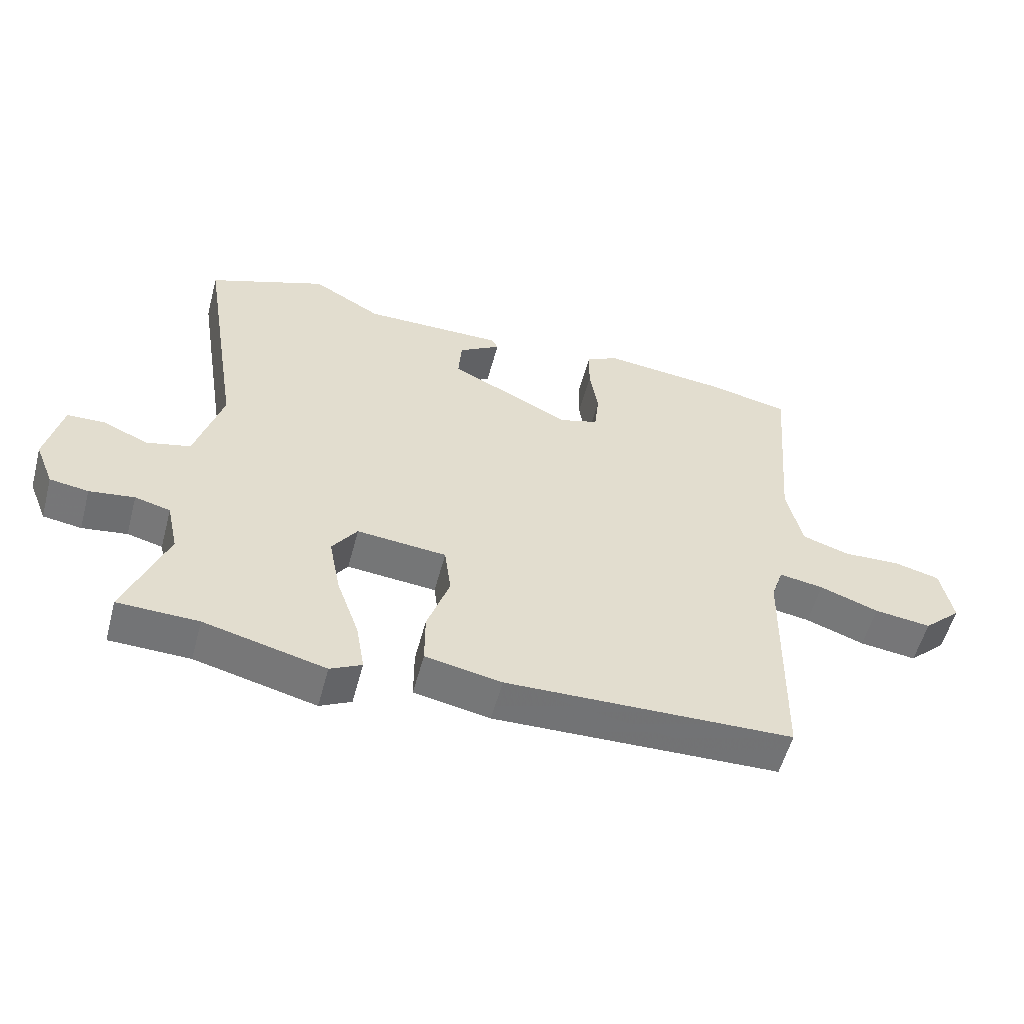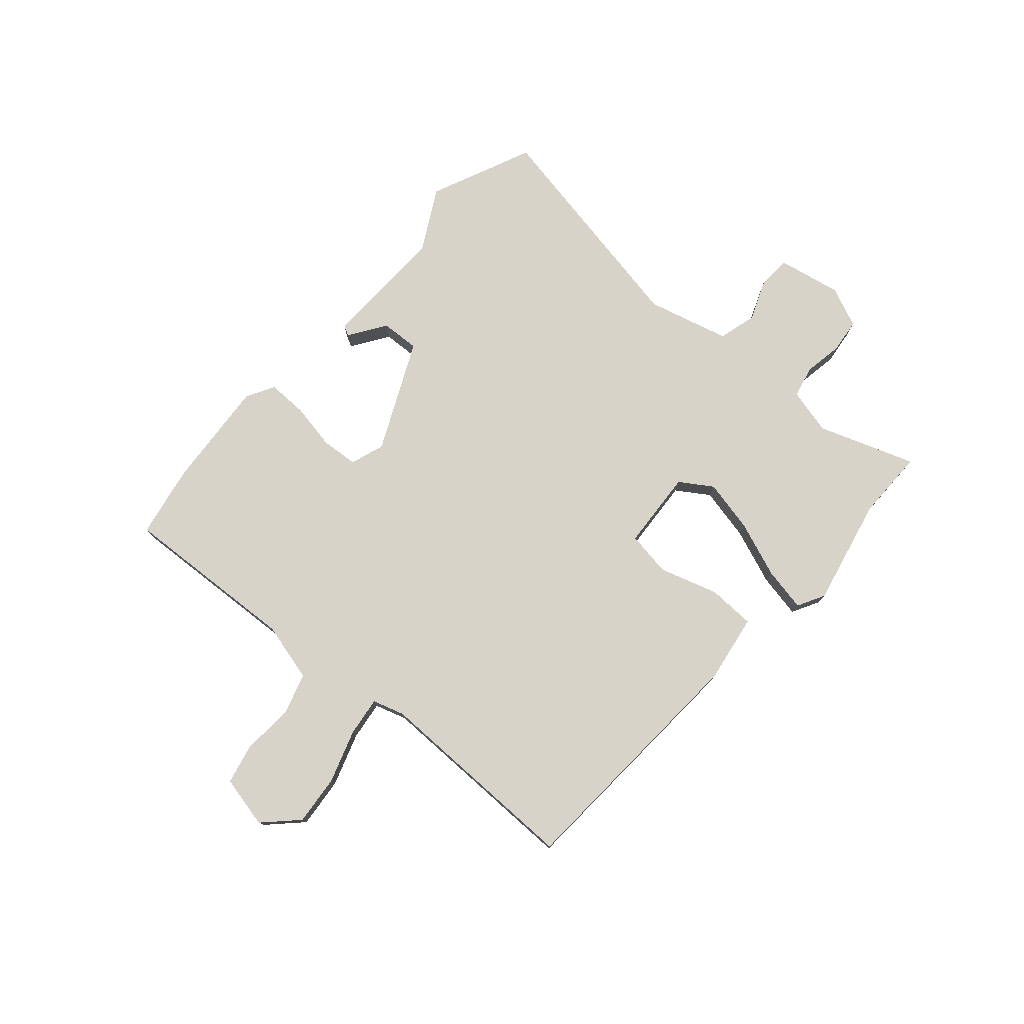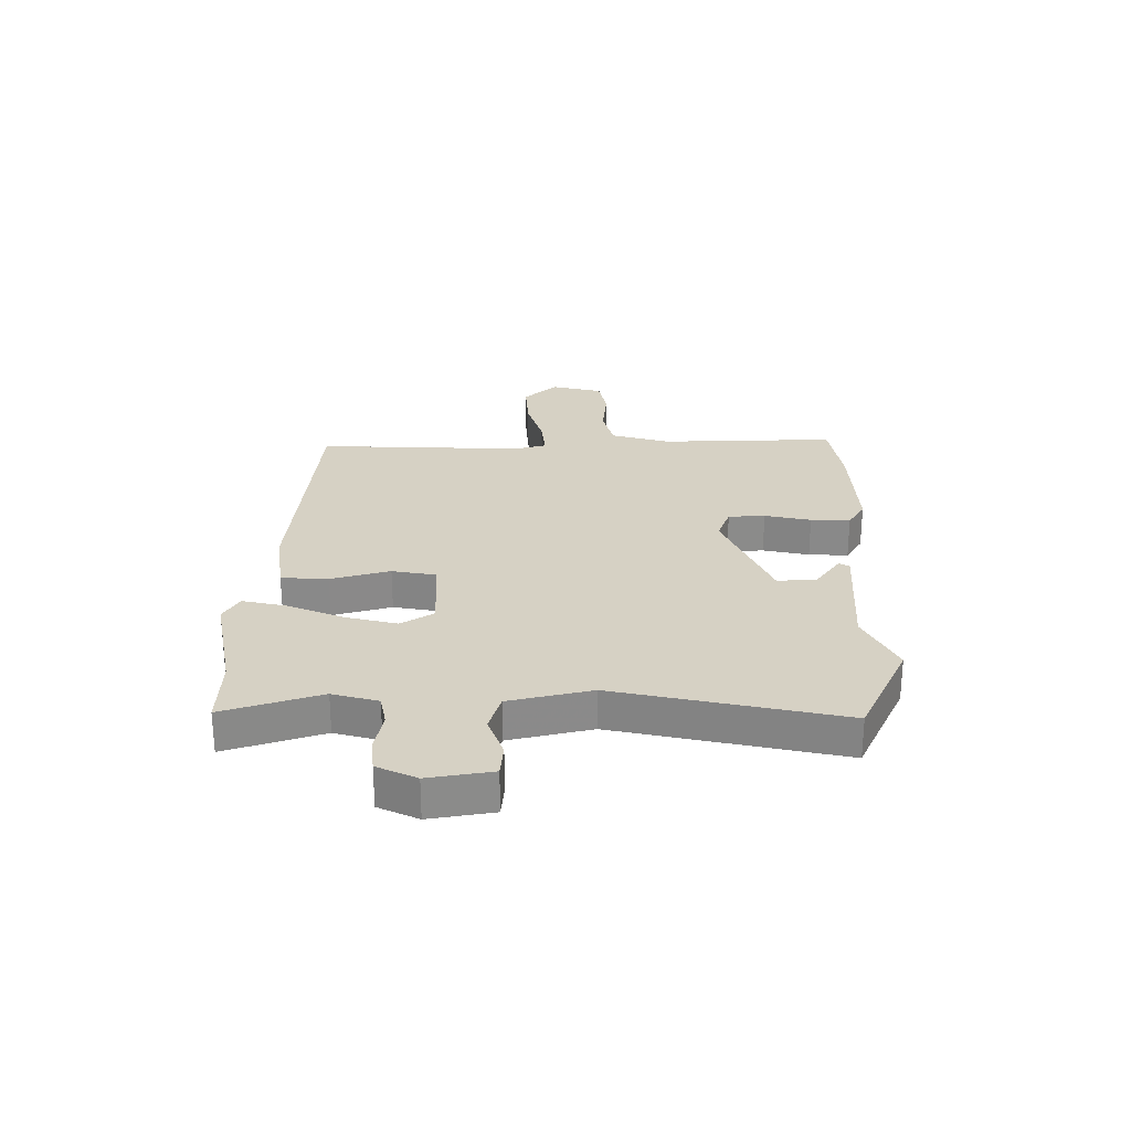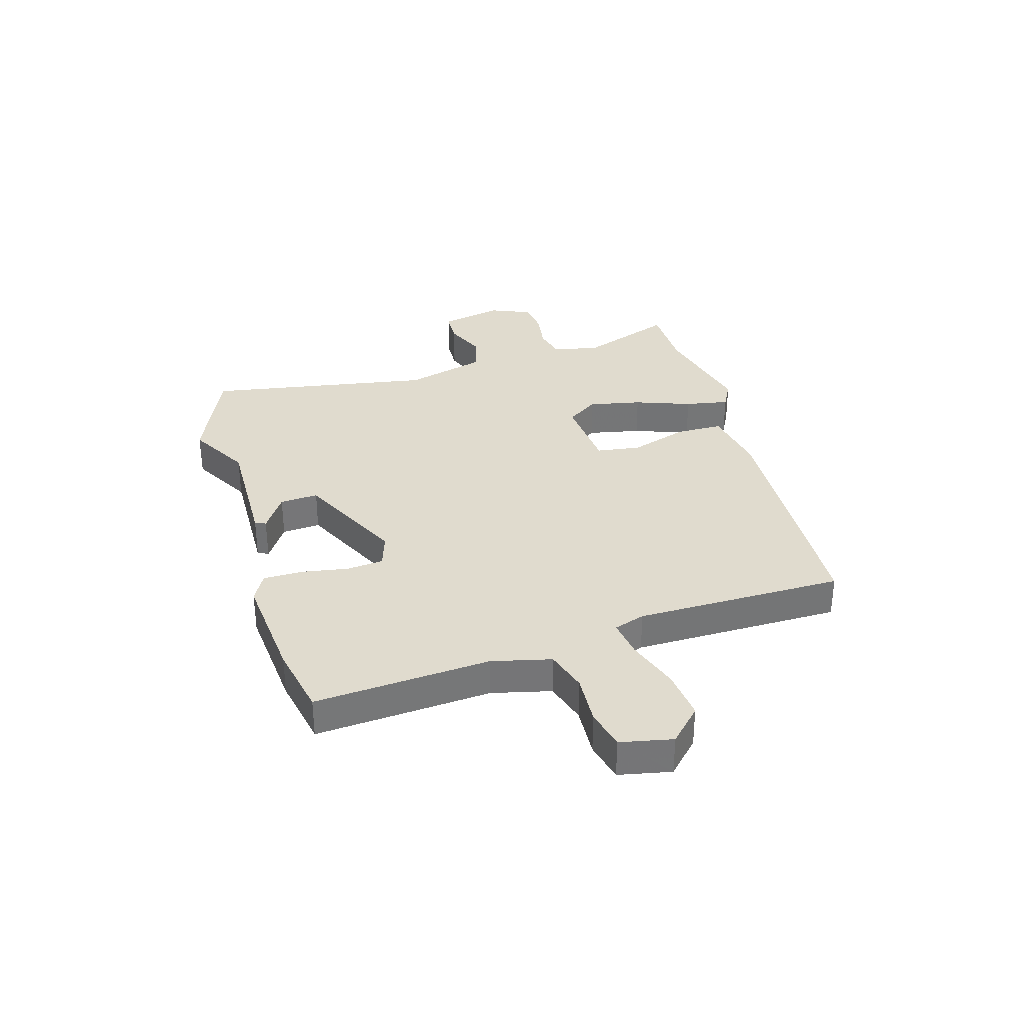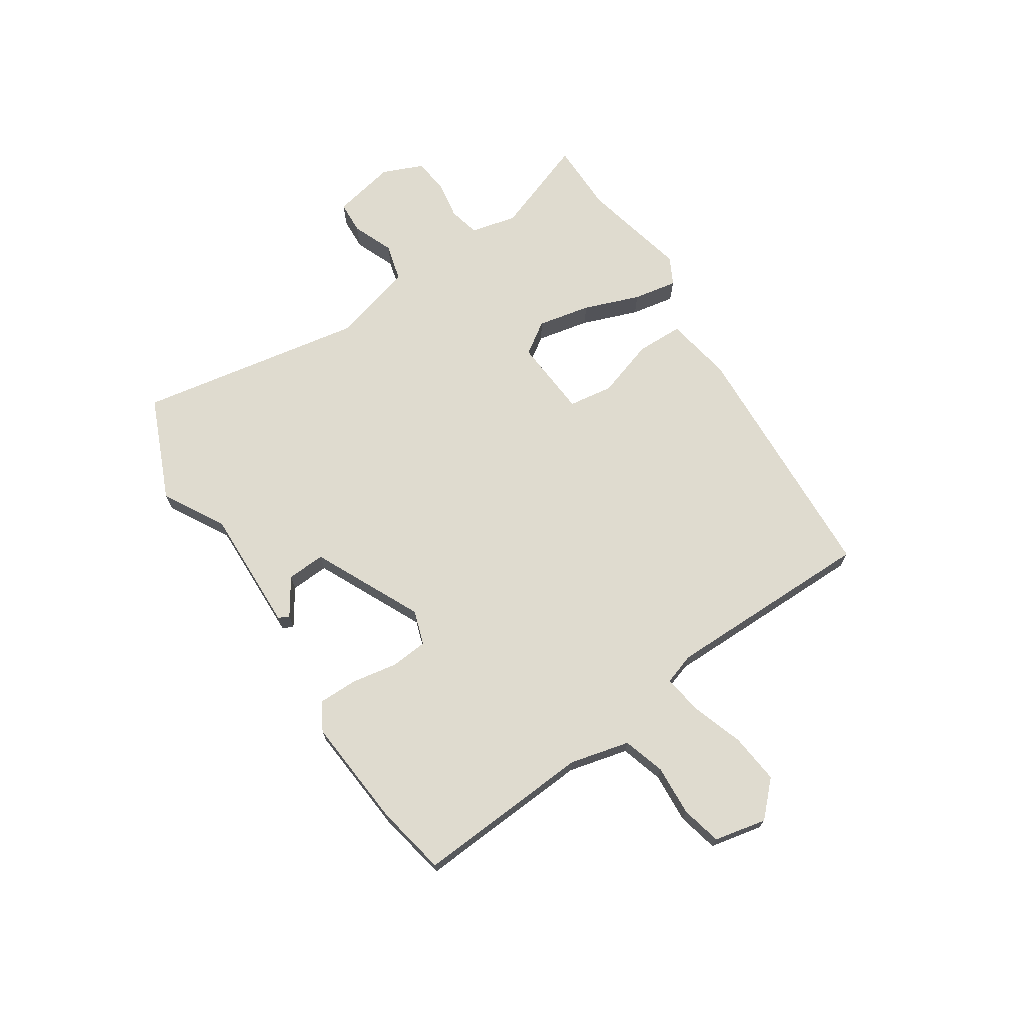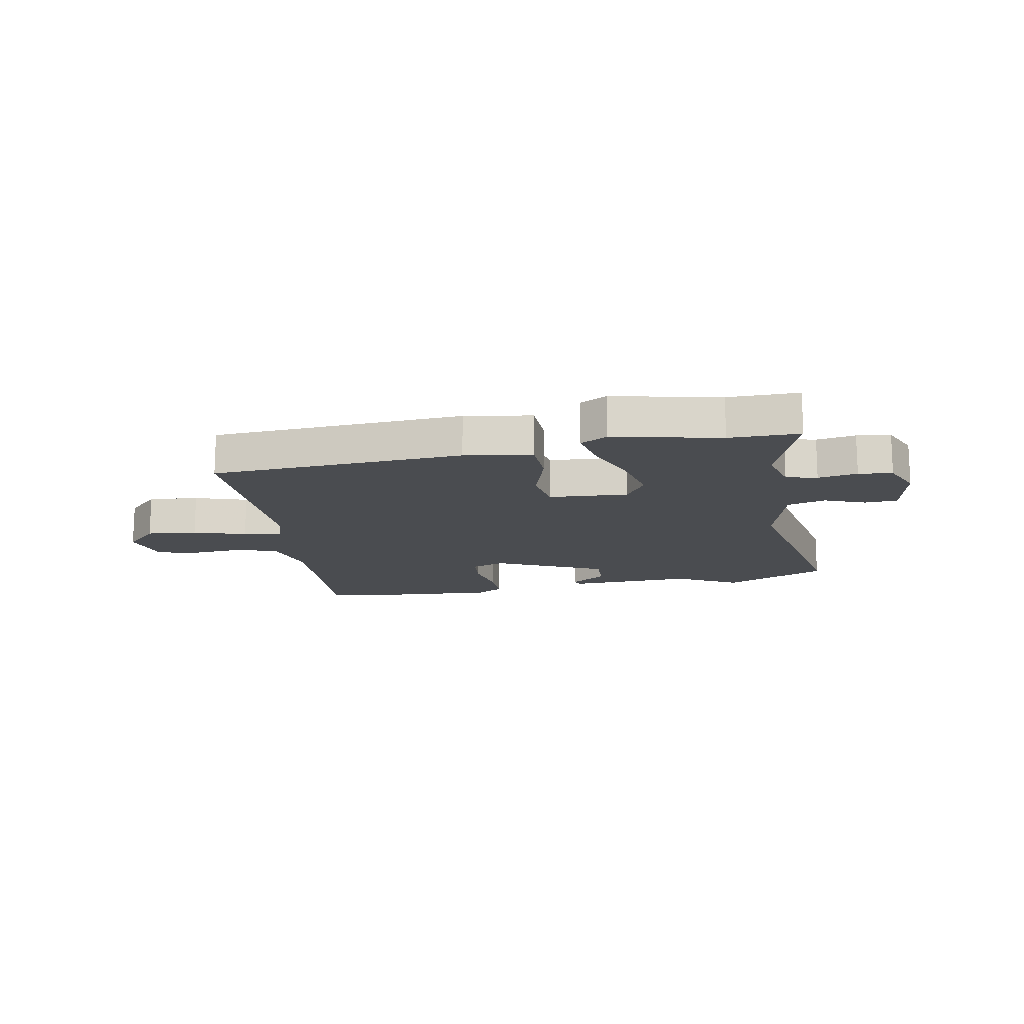
<metadata>
{"format":"obj","ext":"obj","renderer":"f3d","projection":"perspective","resolution":1024,"background":"white","views":[{"elev":-56.0,"azim":-14.9,"up":"+Z"},{"elev":77.1,"azim":132.8,"up":"+Y"},{"elev":26.6,"azim":-87.0,"up":"+Y"},{"elev":33.7,"azim":74.4,"up":"+Y"},{"elev":70.3,"azim":57.7,"up":"+Y"},{"elev":-15.1,"azim":-167.8,"up":"+Y"}]}
</metadata>
<code>
v 0.45 0.07 -0.482
v 0.002 0.07 -0.496
v -0.117 0.07 -0.473
v -0.117 0.07 -0.39
v -0.082 0.07 -0.287
v -0.092 0.07 -0.208
v -0.232 0.07 -0.195
v -0.271 0.07 -0.251
v -0.253 0.07 -0.345
v -0.218 0.07 -0.445
v -0.205 0.07 -0.523
v -0.254 0.07 -0.548
v -0.443 0.07 -0.501
v -0.568 0.07 -0.498
v -0.503 0.07 -0.329
v -0.521 0.07 -0.247
v -0.576 0.07 -0.233
v -0.646 0.07 -0.243
v -0.706 0.07 -0.234
v -0.735 0.07 -0.162
v -0.71 0.07 -0.05
v -0.652 0.07 -0.048
v -0.58 0.07 -0.079
v -0.512 0.07 -0.062
v -0.47 0.07 0.082
v -0.534 0.07 0.486
v -0.35 0.07 0.561
v -0.242 0.07 0.498
v -0.021 0.07 0.5
v -0.012 0.07 0.481
v -0.078 0.07 0.439
v -0.083 0.07 0.371
v 0.107 0.07 0.276
v 0.168 0.07 0.295
v 0.175 0.07 0.36
v 0.162 0.07 0.443
v 0.163 0.07 0.513
v 0.213 0.07 0.54
v 0.408 0.07 0.52
v 0.534 0.07 0.493
v 0.508 0.07 0.181
v 0.532 0.07 0.075
v 0.606 0.07 0.051
v 0.696 0.07 0.055
v 0.767 0.07 0.037
v 0.785 0.07 -0.056
v 0.726 0.07 -0.112
v 0.637 0.07 -0.101
v 0.545 0.07 -0.068
v 0.476 0.07 -0.057
v 0.457 0.07 -0.112
v 0.45 0 -0.482
v 0.002 0 -0.496
v -0.117 0 -0.473
v -0.117 0 -0.39
v -0.082 0 -0.287
v -0.092 0 -0.208
v -0.232 0 -0.195
v -0.271 0 -0.251
v -0.253 0 -0.345
v -0.218 0 -0.445
v -0.205 0 -0.523
v -0.254 0 -0.548
v -0.443 0 -0.501
v -0.568 0 -0.498
v -0.503 0 -0.329
v -0.521 0 -0.247
v -0.576 0 -0.233
v -0.646 0 -0.243
v -0.706 0 -0.234
v -0.735 0 -0.162
v -0.71 0 -0.05
v -0.652 0 -0.048
v -0.58 0 -0.079
v -0.512 0 -0.062
v -0.47 0 0.082
v -0.534 0 0.486
v -0.35 0 0.561
v -0.242 0 0.498
v -0.021 0 0.5
v -0.012 0 0.481
v -0.078 0 0.439
v -0.083 0 0.371
v 0.107 0 0.276
v 0.168 0 0.295
v 0.175 0 0.36
v 0.162 0 0.443
v 0.163 0 0.513
v 0.213 0 0.54
v 0.408 0 0.52
v 0.534 0 0.493
v 0.508 0 0.181
v 0.532 0 0.075
v 0.606 0 0.051
v 0.696 0 0.055
v 0.767 0 0.037
v 0.785 0 -0.056
v 0.726 0 -0.112
v 0.637 0 -0.101
v 0.545 0 -0.068
v 0.476 0 -0.057
v 0.457 0 -0.112
f 47 48 49
f 46 47 49
f 45 46 49
f 44 45 49
f 43 44 49
f 42 43 49 50
f 41 42 50
f 41 50 51
f 40 41 51
f 39 40 51
f 38 39 51
f 37 38 51
f 36 37 51
f 35 36 51
f 28 29 30 31
f 28 31 32
f 27 28 32
f 26 27 32
f 25 26 32
f 24 25 32 33
f 21 22 23
f 20 21 23
f 19 20 23
f 18 19 23
f 17 18 23
f 16 17 23 24
f 24 33 34
f 16 24 34
f 15 16 34
f 11 12 13
f 10 11 13
f 9 10 13
f 13 14 15
f 9 13 15
f 8 9 15
f 3 4 5
f 2 3 5
f 1 2 5
f 51 1 5
f 51 5 6
f 34 35 51
f 34 51 6 7
f 15 34 7
f 7 8 15
f 100 99 98
f 100 98 97
f 100 97 96
f 100 96 95
f 100 95 94
f 101 100 94 93
f 101 93 92
f 102 101 92
f 102 92 91
f 102 91 90
f 102 90 89
f 102 89 88
f 102 88 87
f 102 87 86
f 82 81 80 79
f 83 82 79
f 83 79 78
f 83 78 77
f 83 77 76
f 84 83 76 75
f 74 73 72
f 74 72 71
f 74 71 70
f 74 70 69
f 74 69 68
f 75 74 68 67
f 85 84 75
f 85 75 67
f 85 67 66
f 64 63 62
f 64 62 61
f 64 61 60
f 66 65 64
f 66 64 60
f 66 60 59
f 56 55 54
f 56 54 53
f 56 53 52
f 56 52 102
f 57 56 102
f 102 86 85
f 58 57 102 85
f 58 85 66
f 66 59 58
f 1 52 53 2
f 2 53 54 3
f 3 54 55 4
f 4 55 56 5
f 5 56 57 6
f 6 57 58 7
f 7 58 59 8
f 8 59 60 9
f 9 60 61 10
f 10 61 62 11
f 11 62 63 12
f 12 63 64 13
f 13 64 65 14
f 14 65 66 15
f 15 66 67 16
f 16 67 68 17
f 17 68 69 18
f 18 69 70 19
f 19 70 71 20
f 20 71 72 21
f 21 72 73 22
f 22 73 74 23
f 23 74 75 24
f 24 75 76 25
f 25 76 77 26
f 26 77 78 27
f 27 78 79 28
f 28 79 80 29
f 29 80 81 30
f 30 81 82 31
f 31 82 83 32
f 32 83 84 33
f 33 84 85 34
f 34 85 86 35
f 35 86 87 36
f 36 87 88 37
f 37 88 89 38
f 38 89 90 39
f 39 90 91 40
f 40 91 92 41
f 41 92 93 42
f 42 93 94 43
f 43 94 95 44
f 44 95 96 45
f 45 96 97 46
f 46 97 98 47
f 47 98 99 48
f 48 99 100 49
f 49 100 101 50
f 50 101 102 51
f 51 102 52 1

</code>
